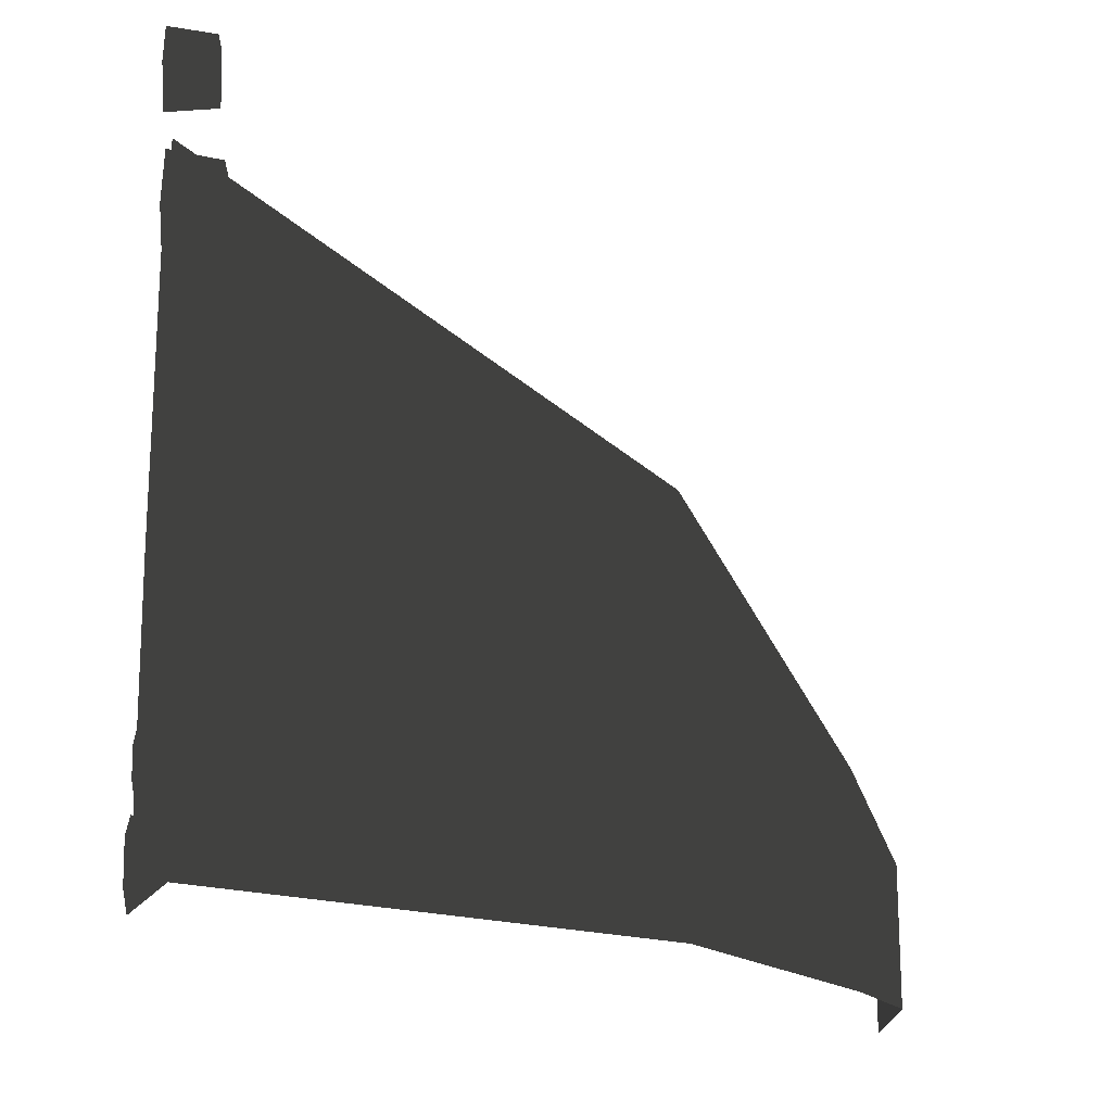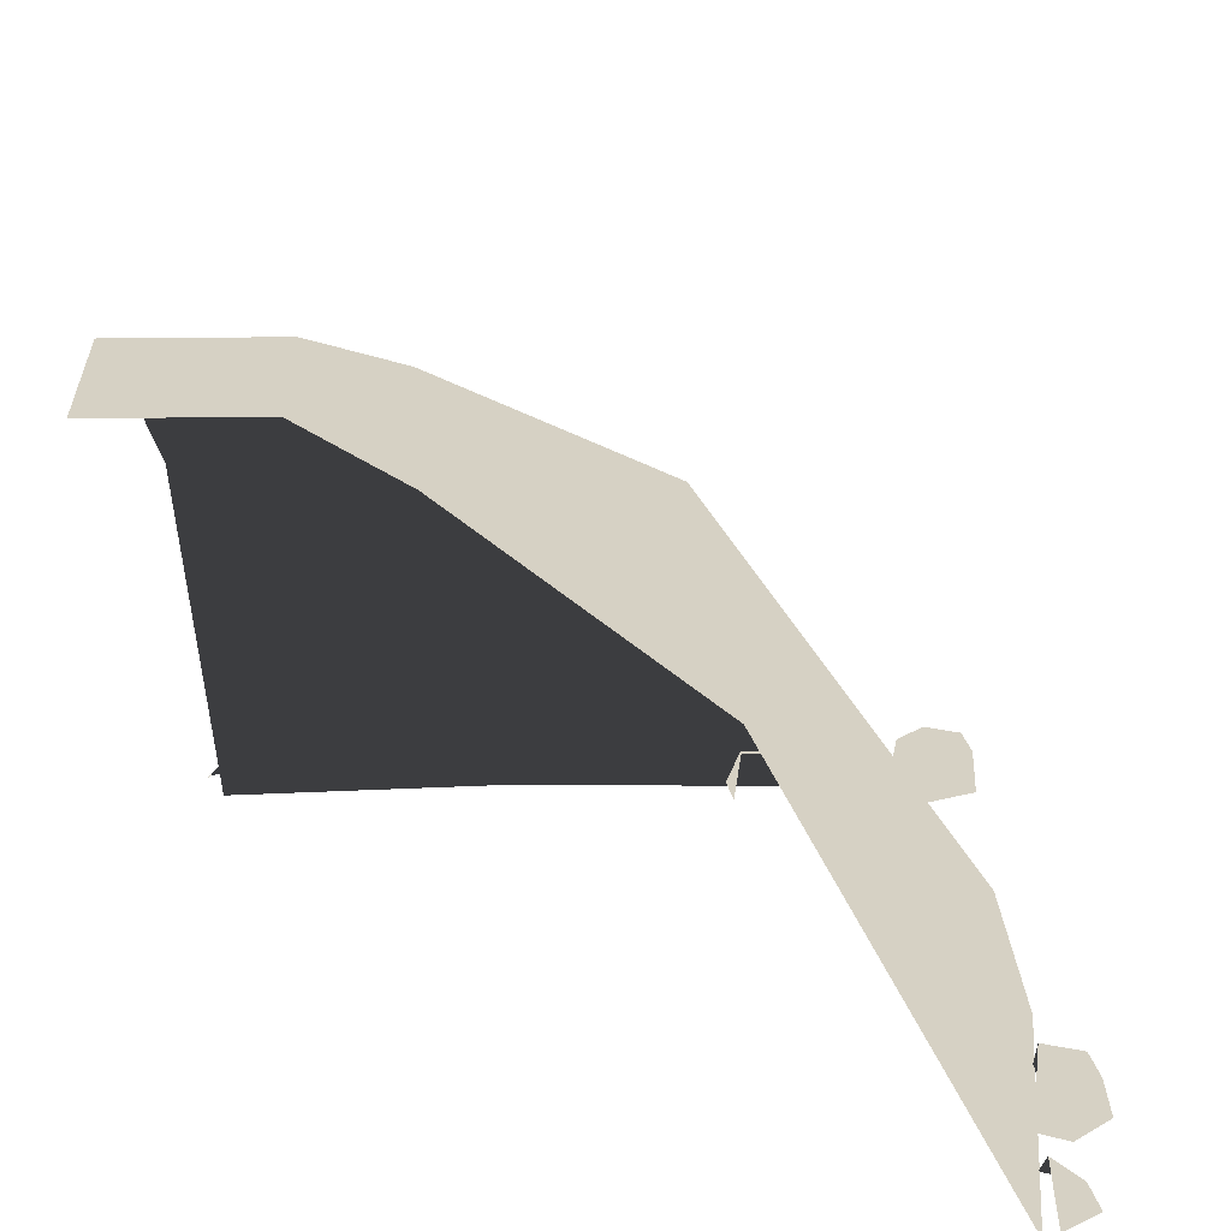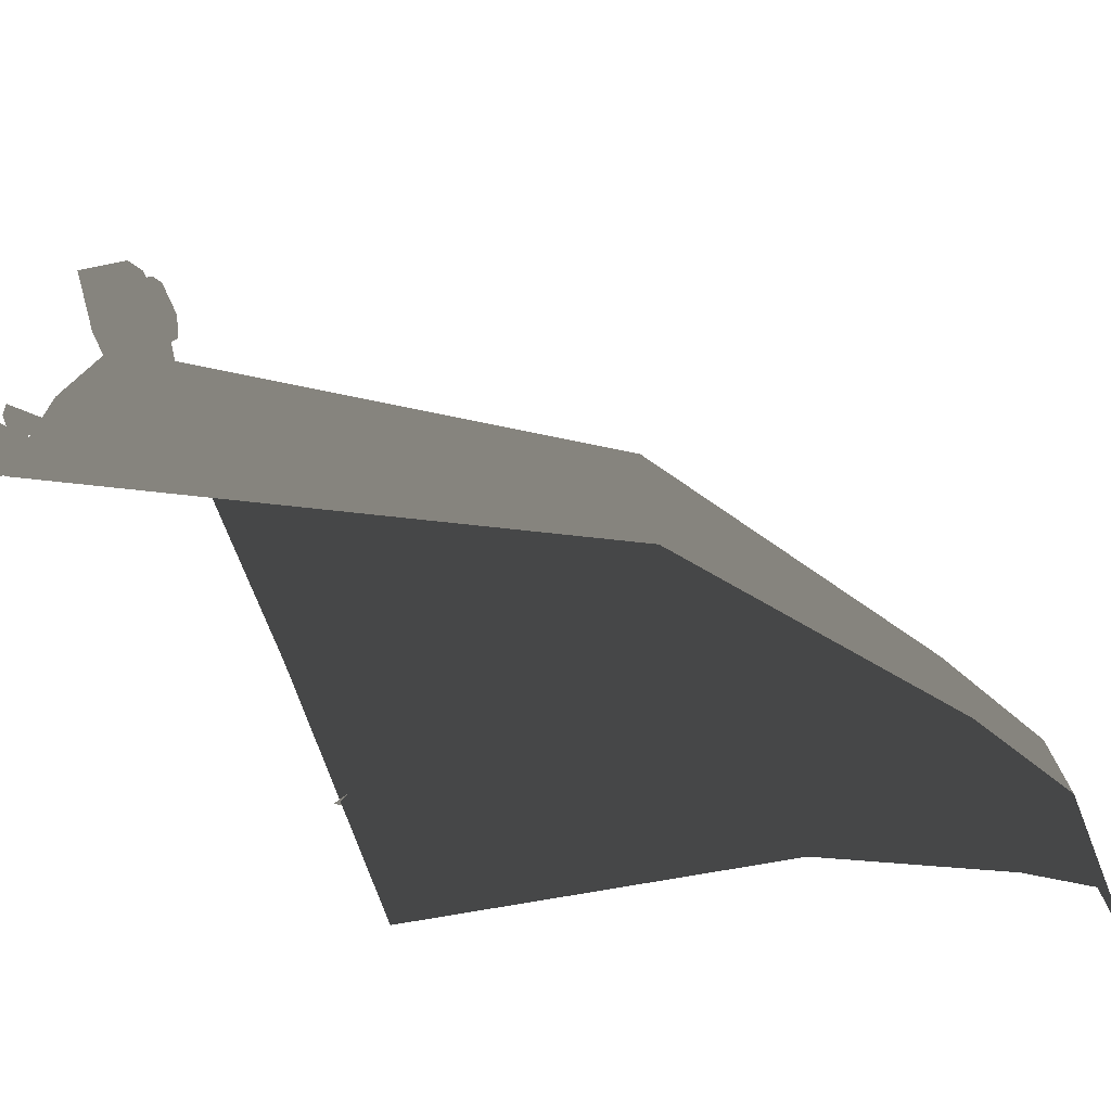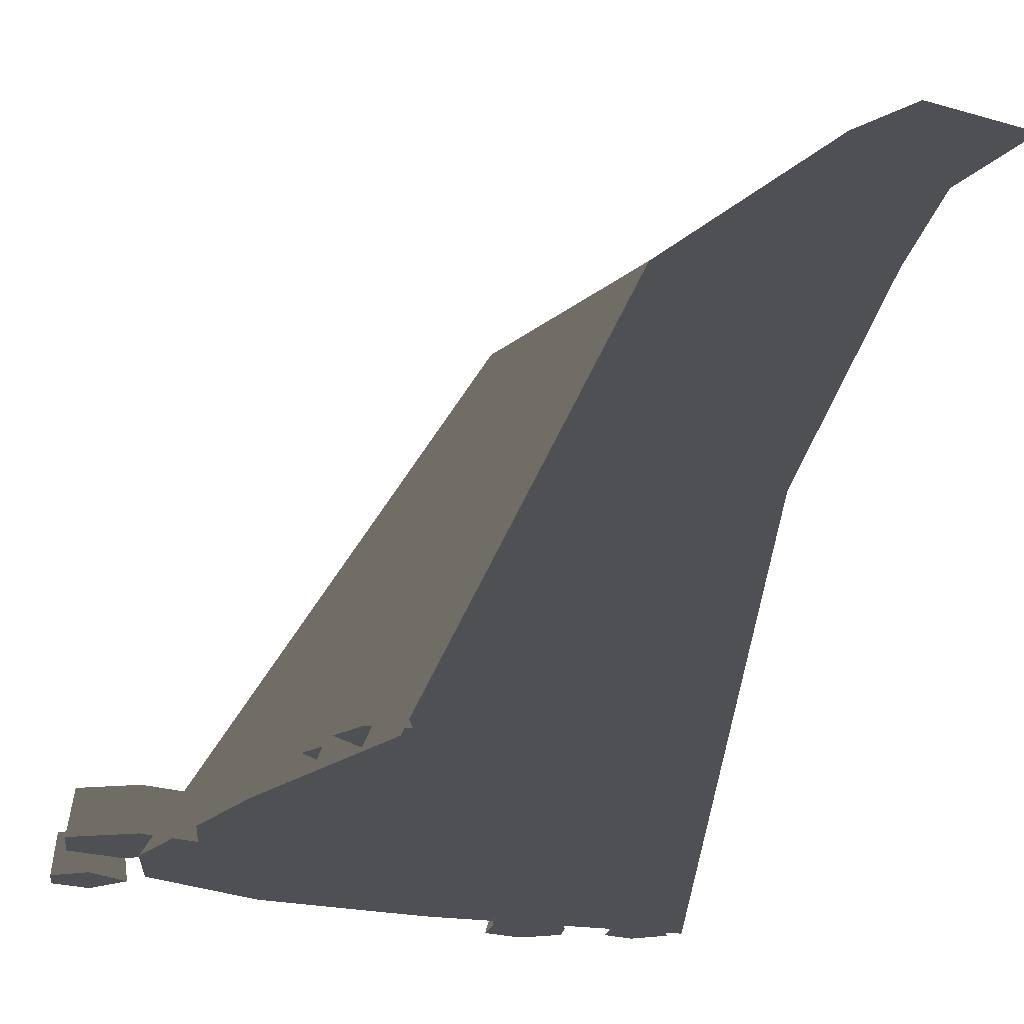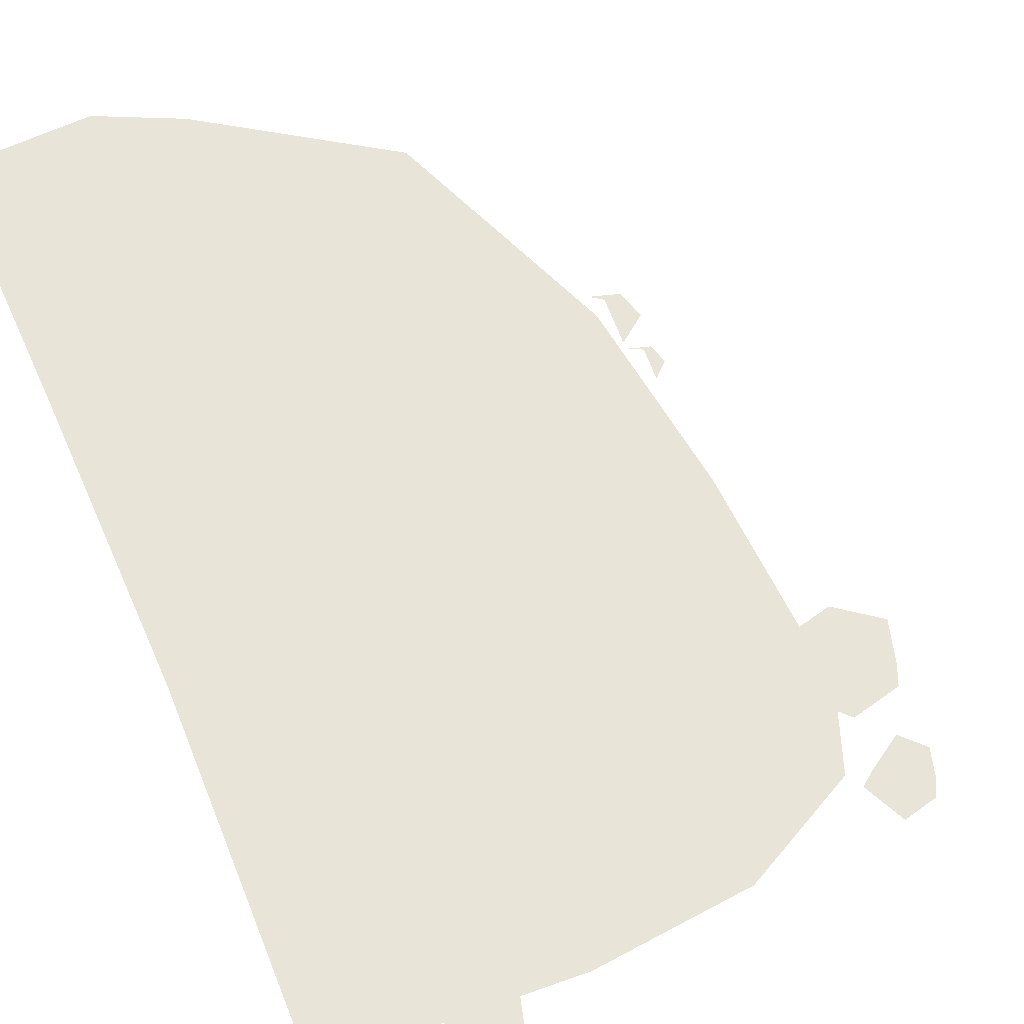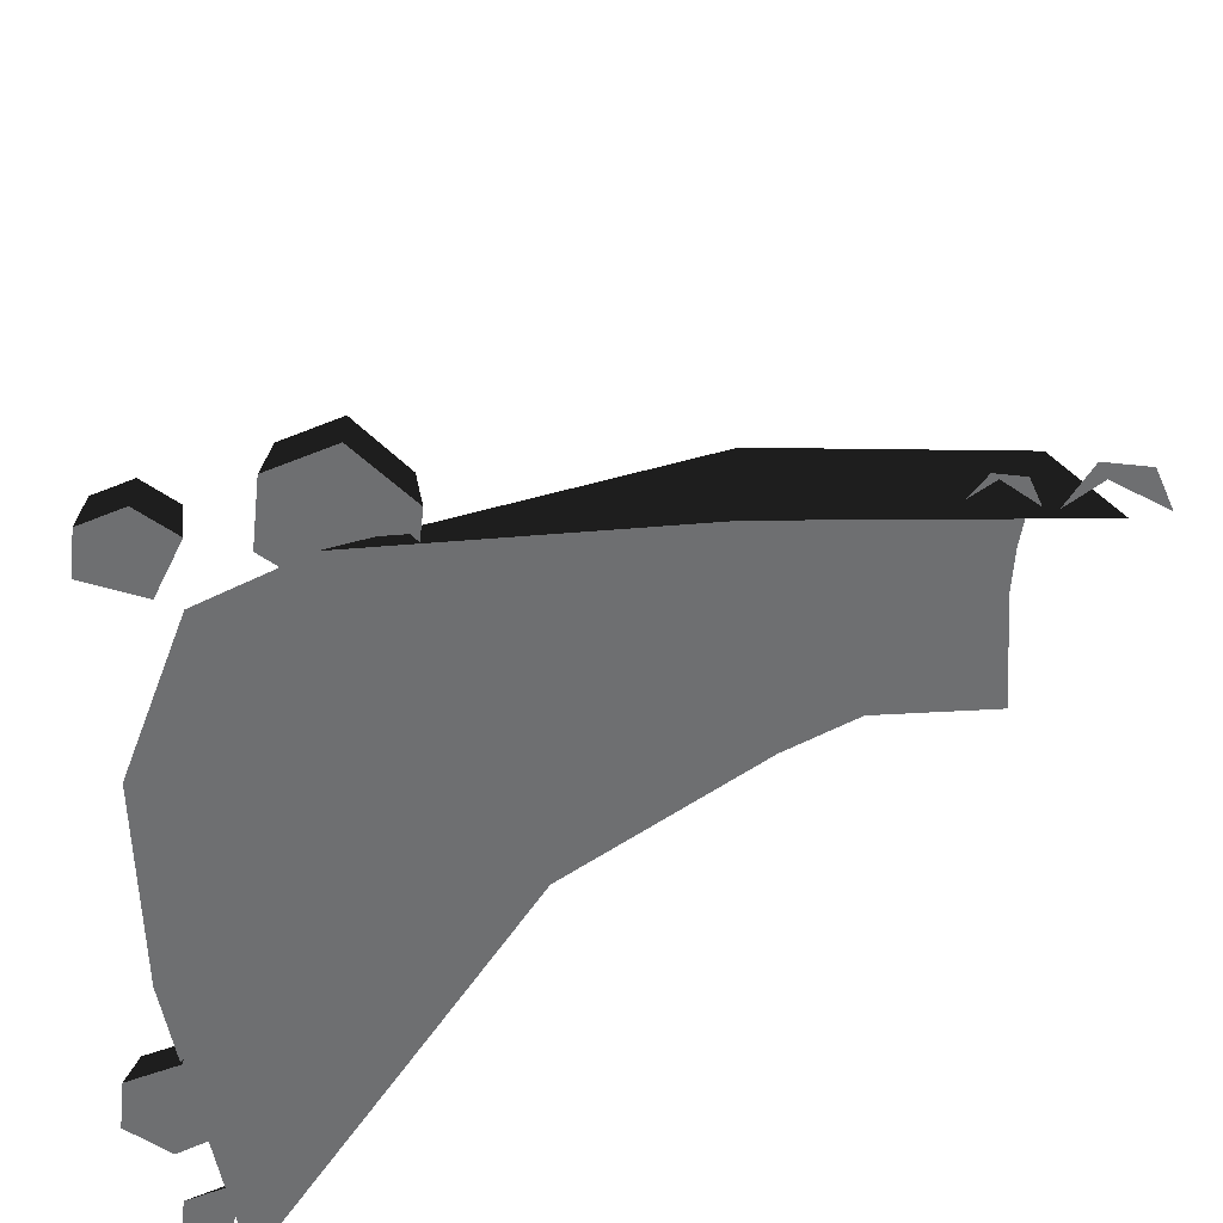
<metadata>
{"format":"obj","ext":"obj","renderer":"f3d","projection":"perspective","resolution":1024,"background":"white","views":[{"elev":-19.1,"azim":87.0,"up":"+Z"},{"elev":26.9,"azim":-91.2,"up":"+Y"},{"elev":-76.1,"azim":111.3,"up":"+Z"},{"elev":-18.7,"azim":151.5,"up":"+Y"},{"elev":60.3,"azim":-26.6,"up":"+Y"},{"elev":-54.5,"azim":93.5,"up":"+Y"}]}
</metadata>
<code>
g step1_C
v -0.1656 0.9275 -0.5035
v -0.2958 1.007 -0.2963
v -0.2958 1.007 -0.5035
v -0.1846 0.9275 -0.1836
v 0.1597 0.6628 -0.5035
v -0.5035 0.9275 -0.1665
v -0.5035 1.007 -0.2963
v -0.5035 0.6628 0.1564
v 0.1881 0.6626 -0.1265
v 0.5243 -7.161e-08 -0.1195
v 0.5035 5.603e-09 -0.5035
v 0.5135 -1.579e-08 0.3055
v 0.09477 0.6624 0.124
v 0.4501 -1.957e-08 0.4478
v 0.2307 -5.973e-08 0.5447
v -0.1681 0.6626 0.1859
v -0.05904 -1.011e-07 0.5554
v -0.5035 -2.201e-08 0.5035
v 0.451 0.008004 0.2989
v 0.5153 0.07799 0.3586
v 0.511 0.008004 0.3704
v 0.4633 0.07799 0.2967
v 0.5949 0.07799 0.3446
v 0.511 0.008004 0.3704
v 0.5153 0.07799 0.3586
v 0.6029 0.008003 0.3542
v 0.6225 0.07799 0.2686
v 0.6348 0.008004 0.2665
v 0.5503 0.07799 0.2067
v 0.5546 0.008004 0.195
v 0.4707 0.07799 0.2208
v 0.4627 0.008004 0.2112
v 0.5949 0.07799 0.3446
v 0.5503 0.07799 0.2067
v 0.6225 0.07799 0.2686
v 0.4633 0.07799 0.2967
v 0.5153 0.07799 0.3586
v 0.4707 0.07799 0.2208
v 0.467 -0.003698 0.4765
v 0.4998 0.06044 0.5468
v 0.4969 -0.003698 0.5547
v 0.4739 0.06044 0.479
v 0.5402 -0.003698 0.4357
v 0.5373 0.06044 0.4437
v 0.5809 -0.003698 0.4842
v 0.5725 0.06044 0.4857
v 0.5592 -0.003698 0.5437
v 0.5538 0.06044 0.5372
v 0.4969 -0.003698 0.5547
v 0.4998 0.06044 0.5468
v 0.5538 0.06044 0.5372
v 0.5373 0.06044 0.4437
v 0.5725 0.06044 0.4857
v 0.4739 0.06044 0.479
v 0.4998 0.06044 0.5468
v 0.5347 0.001646 -0.3418
v 0.528 0.04513 -0.3798
v 0.5642 0.001646 -0.3666
v 0.5575 0.001646 -0.4046
v 0.5213 0.001646 -0.4178
v 0.5192 -0.001182 -0.4348
v 0.5093 0.06333 -0.4911
v 0.573 -0.001182 -0.4716
v 0.5631 -0.001182 -0.5279
v 0.5093 -0.001182 -0.5475
v -0.2882 -0.007655 0.5126
v -0.296 0.04625 0.5647
v -0.3128 -0.007655 0.5676
v -0.2772 0.04625 0.5256
v -0.2608 0.04625 0.6067
v -0.3128 -0.007655 0.5676
v -0.296 0.04625 0.5647
v -0.2666 -0.007655 0.6227
v -0.2067 0.04625 0.5971
v -0.1958 -0.007655 0.6102
v -0.188 0.04625 0.5409
v -0.1712 -0.007655 0.5379
v -0.2608 0.04625 0.6067
v -0.188 0.04625 0.5409
v -0.2067 0.04625 0.5971
v -0.2772 0.04625 0.5256
v -0.296 0.04625 0.5647
v -0.4897 -0.001182 0.5258
v -0.4334 0.06333 0.5159
v -0.4529 -0.001182 0.5797
v -0.3966 -0.001182 0.5697
v -0.377 -0.001182 0.5159
v -0.5035 1.007 -0.5035
v -0.2958 1.007 -0.5035
v -0.2958 1.007 -0.2963
v -0.5035 1.007 -0.2963
g step1_C_0
f 3 2 1
f 4 1 2
f 1 4 5
f 4 2 6
f 7 6 2
f 6 8 4
f 4 9 5
f 5 9 10
f 11 5 10
f 10 9 12
f 9 13 12
f 9 4 13
f 13 14 12
f 15 14 13
f 16 13 4
f 13 16 15
f 8 16 4
f 16 17 15
f 16 8 17
f 8 18 17
f 21 20 19
f 22 19 20
f 25 24 23
f 26 23 24
f 23 26 27
f 28 27 26
f 27 28 29
f 30 29 28
f 29 30 31
f 32 31 30
f 35 34 33
f 34 36 33
f 36 37 33
f 38 36 34
f 41 40 39
f 42 39 40
f 39 42 43
f 44 43 42
f 43 44 45
f 46 45 44
f 45 46 47
f 48 47 46
f 47 48 49
f 50 49 48
f 53 52 51
f 52 54 51
f 54 55 51
f 58 57 56
f 59 57 58
f 60 57 59
f 63 62 61
f 64 62 63
f 65 62 64
f 68 67 66
f 69 66 67
f 72 71 70
f 73 70 71
f 70 73 74
f 75 74 73
f 74 75 76
f 77 76 75
f 80 79 78
f 79 81 78
f 81 82 78
f 85 84 83
f 86 84 85
f 87 84 86
f 90 89 88
f 91 90 88

</code>
